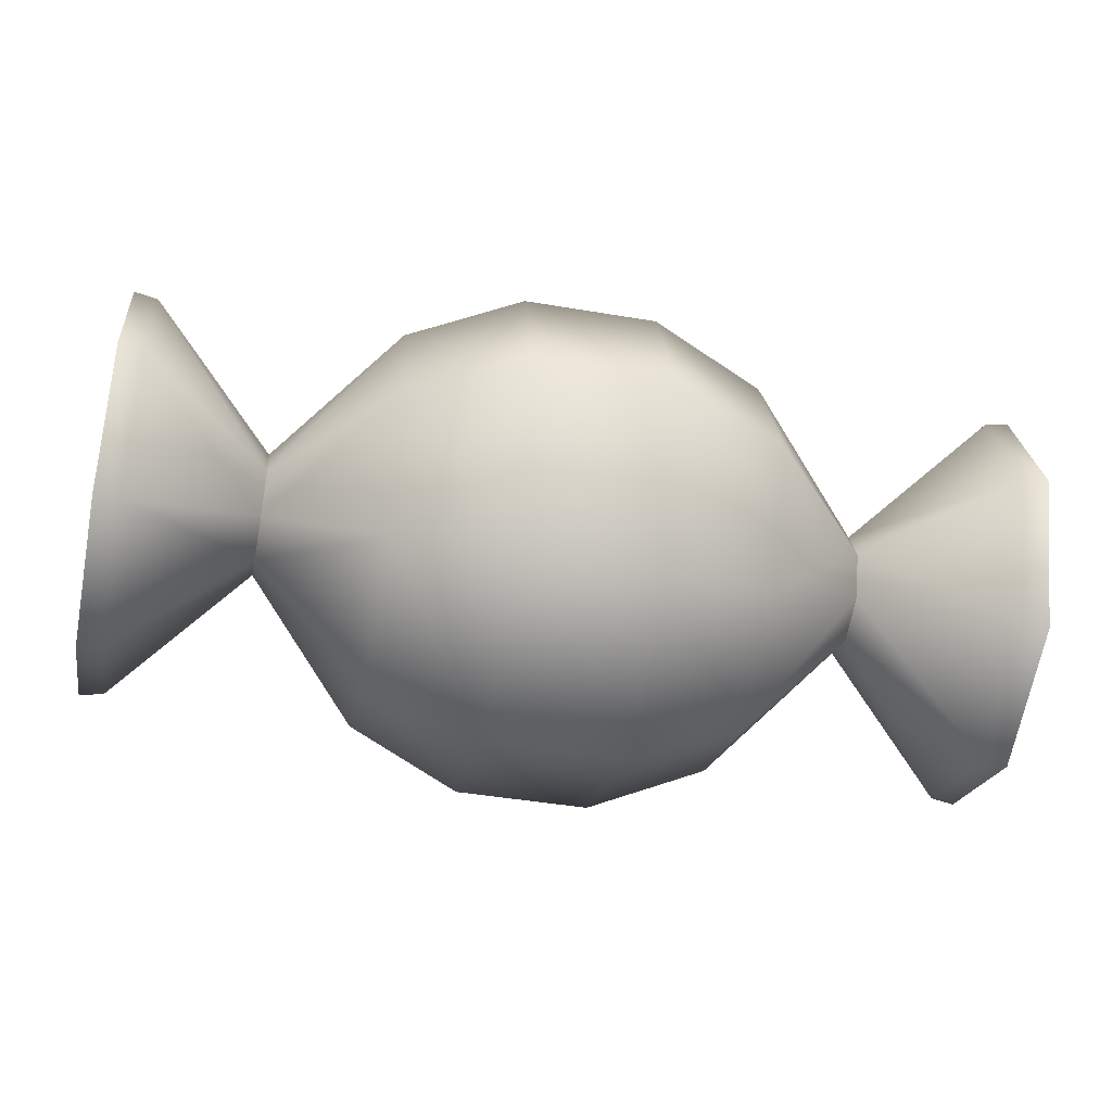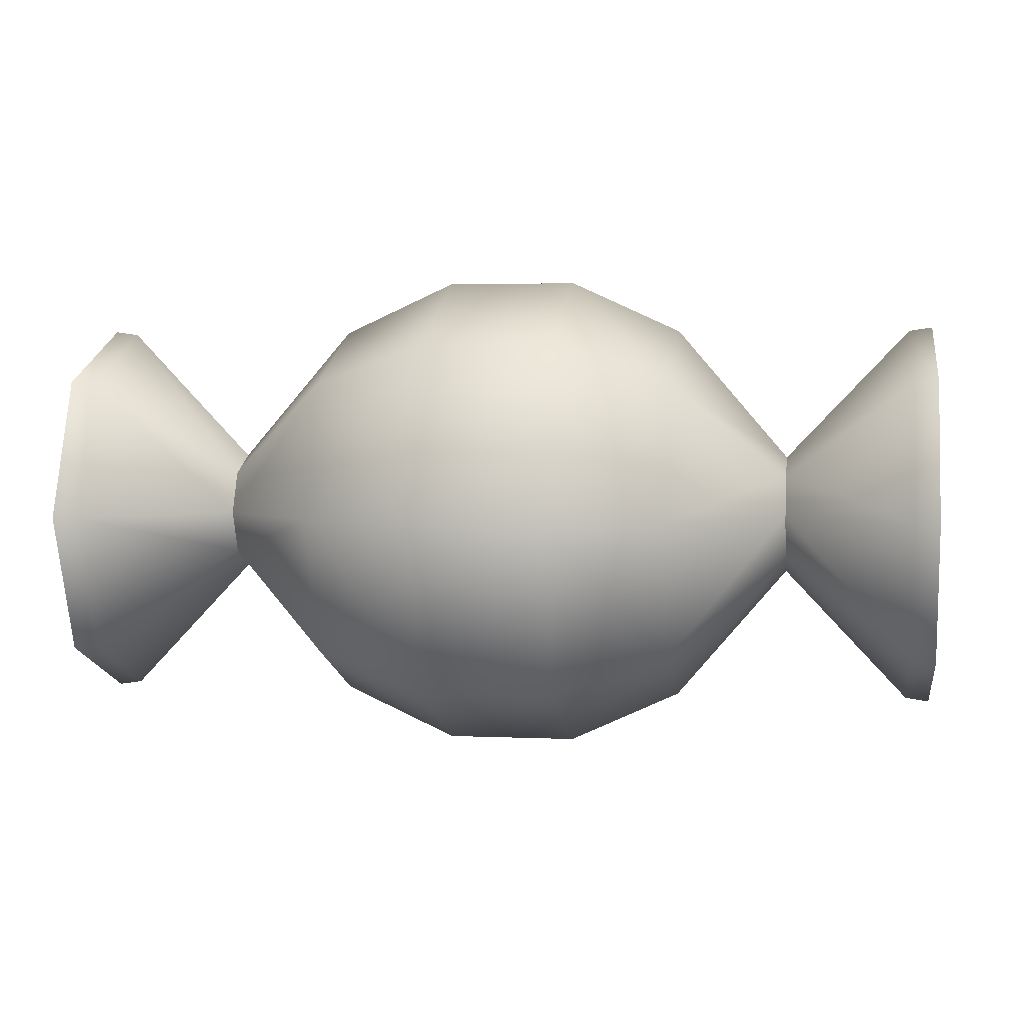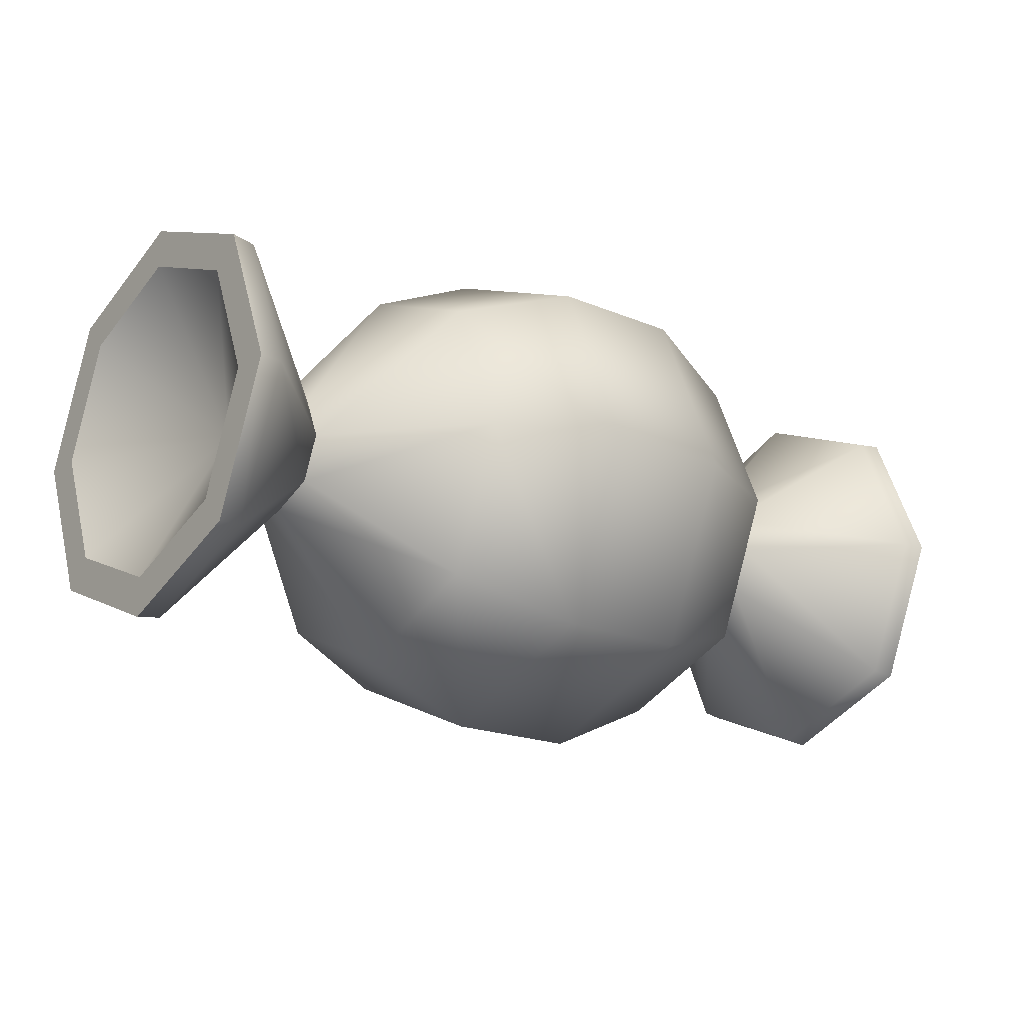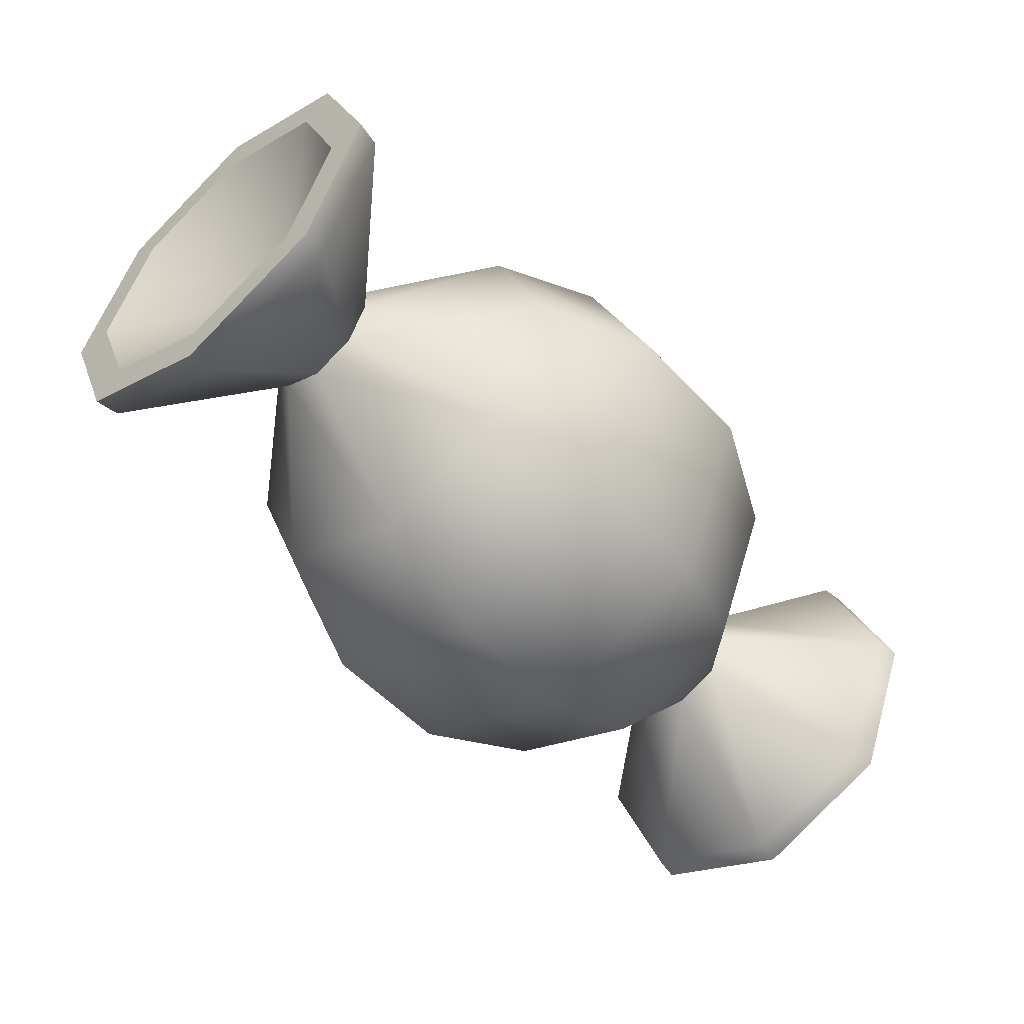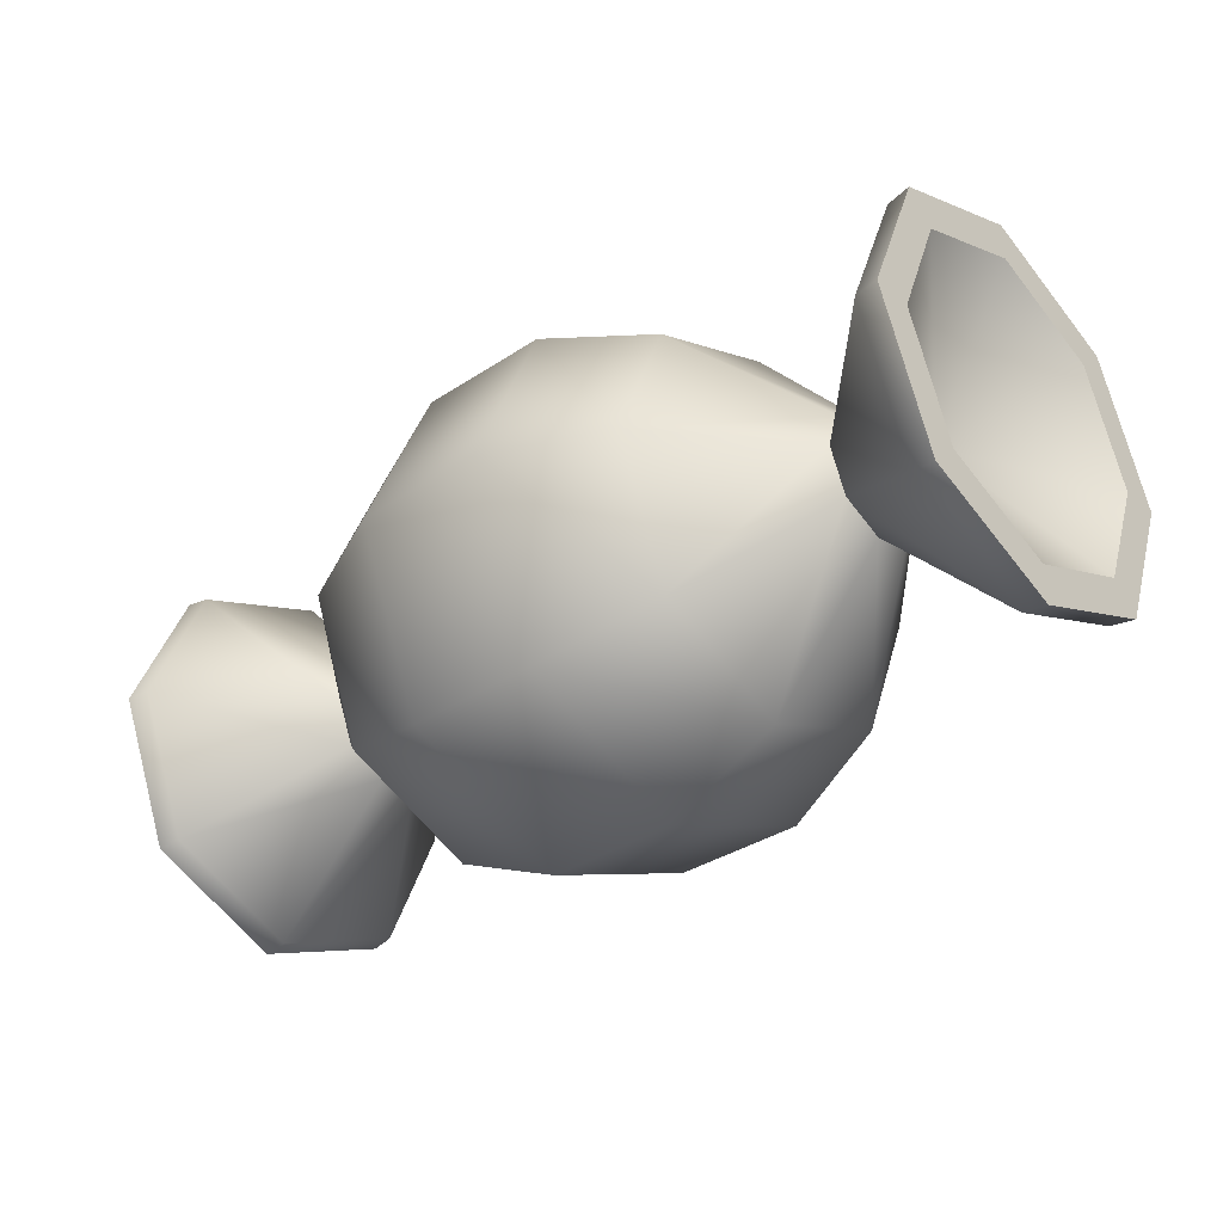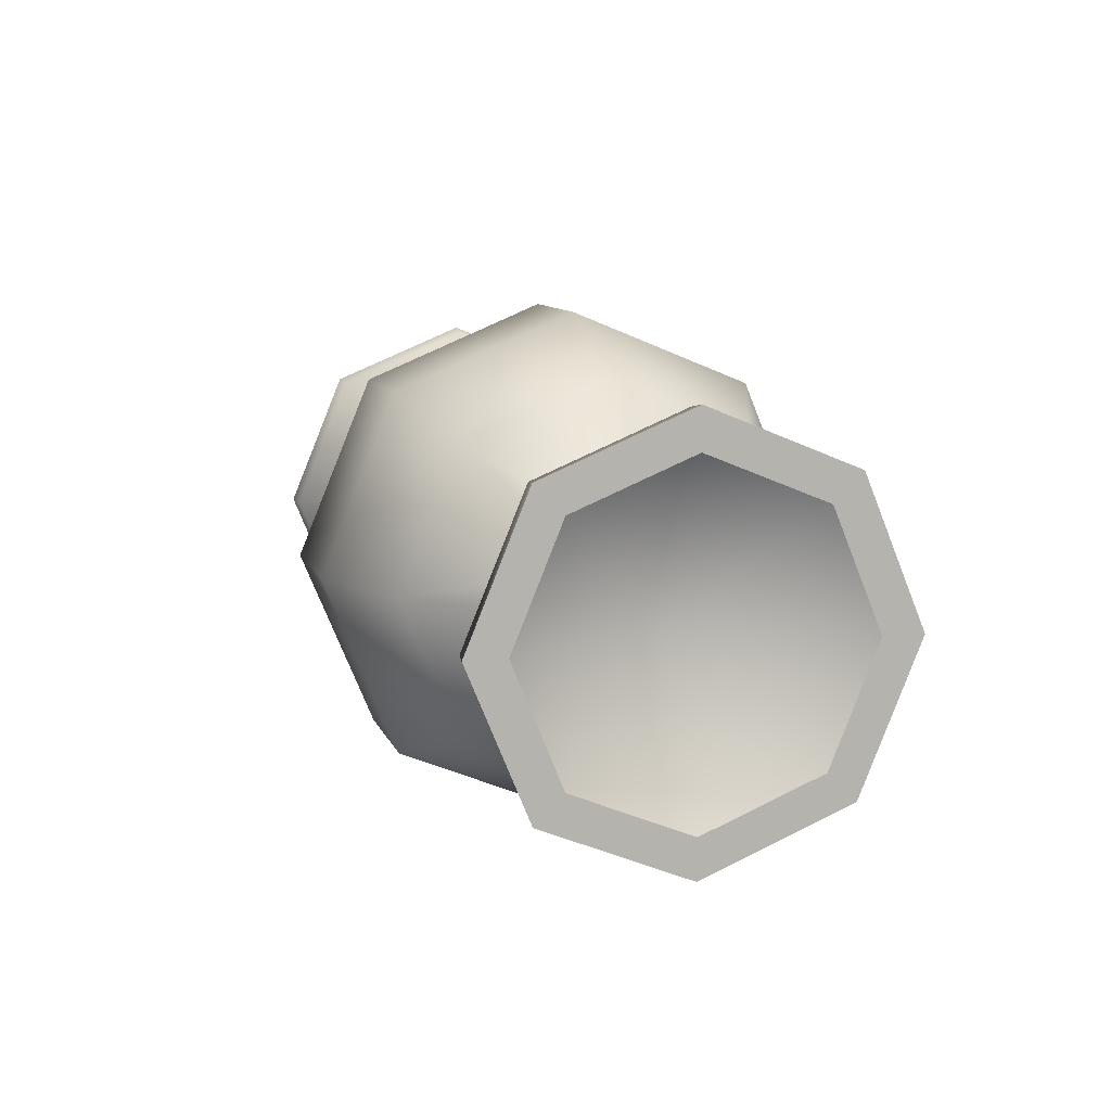
<metadata>
{"format":"obj","ext":"obj","renderer":"f3d","projection":"perspective","resolution":1024,"background":"white","views":[{"elev":-43.5,"azim":-11.4,"up":"+Z"},{"elev":3.0,"azim":-171.2,"up":"+Y"},{"elev":-18.7,"azim":-39.1,"up":"+Z"},{"elev":-51.7,"azim":-49.1,"up":"+Z"},{"elev":-34.5,"azim":41.7,"up":"+Z"},{"elev":10.0,"azim":74.8,"up":"+Y"}]}
</metadata>
<code>
g Candy_16
v 0.4326 0.0004229 -0.1544
v 0.3472 0.0004229 0.0004229
v 0.4326 0.1095 -0.1095
v 0.4326 -0.1095 -0.1095
v 0.4326 0.1544 0.0004229
v 0.4326 -0.1544 0.0004229
v 0.4326 0.1095 0.1095
v 0.4326 -0.1095 0.1095
v 0.4326 0.0004229 0.1544
v -0.4326 0.1544 0.0004229
v -0.3472 0.0004229 0.0004229
v -0.4326 0.1095 -0.1095
v -0.4326 0.1095 0.1095
v -0.4326 0.0004229 -0.1544
v -0.4326 0.0004229 0.1544
v -0.4326 -0.1095 -0.1095
v -0.4326 -0.1095 0.1095
v -0.4326 -0.1544 0.0004229
v 0.2871 0.04102 0.04102
v 0.2871 0.0004229 0.05878
v 0.1755 0.0004229 0.189
v 0.1755 0.1341 0.1341
v 0.2871 0.05878 0.0004229
v 0.1755 -0.1341 0.1341
v 0.2871 -0.04102 0.04102
v 0.1755 0.189 0.0004229
v 0.2871 0.04102 -0.04102
v 0.1755 -0.189 0.0004229
v 0.2871 -0.05878 0.0004229
v 0.1755 0.1341 -0.1341
v 0.2871 0.0004229 -0.05878
v 0.1755 -0.1341 -0.1341
v 0.2871 -0.04102 -0.04102
v 0.1755 0.0004229 -0.189
v 0.0647 0.1696 0.1696
v 0.0647 0.0004229 0.2398
v 0.0647 0.2398 0.0004229
v 0.0647 -0.1696 0.1696
v 0.0647 0.1696 -0.1696
v 0.0647 0.0004229 -0.2398
v 0.0647 -0.1696 -0.1696
v 0.0647 -0.2398 0.0004229
v -0.0647 0.1696 0.1696
v -0.0647 0.2398 0.0004229
v -0.0647 0.1696 -0.1696
v -0.0647 0.0004229 -0.2398
v -0.0647 0.0004229 0.2398
v -0.0647 -0.1696 0.1696
v -0.0647 -0.1696 -0.1696
v -0.0647 -0.2398 0.0004229
v -0.1755 0.189 0.0004229
v -0.1755 0.1341 -0.1341
v -0.1755 0.1341 0.1341
v -0.1755 0.0004229 -0.189
v -0.1755 0.0004229 0.189
v -0.1755 -0.1341 0.1341
v -0.1755 -0.1341 -0.1341
v -0.1755 -0.189 0.0004229
v -0.2871 0.04102 0.04102
v -0.2871 0.05878 0.0004229
v -0.2871 0.0004229 0.05878
v -0.2871 0.04102 -0.04102
v -0.2871 -0.04102 0.04102
v -0.2871 0.0004229 -0.05878
v -0.2871 -0.05878 0.0004229
v -0.2871 -0.04102 -0.04102
v -0.4326 -0.1095 -0.1095
v -0.4326 -0.1357 -0.1357
v -0.4326 0.0004229 -0.1916
v -0.4326 0.0004229 -0.1544
v -0.4326 -0.1544 0.0004229
v -0.4326 0.1357 -0.1357
v -0.4326 -0.1916 0.0004229
v -0.4326 0.1095 -0.1095
v -0.4326 -0.1095 0.1095
v -0.4326 0.1916 0.0004229
v -0.4326 -0.1357 0.1357
v -0.4326 0.1544 0.0004229
v -0.4326 0.0004229 0.1544
v -0.4326 0.1357 0.1357
v -0.4326 0.0004229 0.1916
v -0.4326 0.1095 0.1095
v 0.4326 -0.1095 -0.1095
v 0.4326 -0.1357 -0.1357
v 0.4326 -0.1916 0.0004229
v 0.4326 -0.1544 0.0004229
v 0.4326 0.0004229 -0.1544
v 0.4326 -0.1357 0.1357
v 0.4326 0.0004229 -0.1916
v 0.4326 -0.1095 0.1095
v 0.4326 0.1095 -0.1095
v 0.4326 0.0004229 0.1916
v 0.4326 0.1357 -0.1357
v 0.4326 0.0004229 0.1544
v 0.4326 0.1544 0.0004229
v 0.4326 0.1357 0.1357
v 0.4326 0.1916 0.0004229
v 0.4326 0.1095 0.1095
v -0.4098 0.0004229 0.1882
v -0.4326 0.0004229 0.1916
v -0.4326 0.1357 0.1357
v -0.4098 0.1332 0.1332
v -0.4098 -0.1332 0.1332
v -0.4326 0.1916 0.0004229
v -0.4326 -0.1357 0.1357
v -0.4098 0.1882 0.0004229
v -0.4098 -0.1882 0.0004229
v -0.4326 0.1357 -0.1357
v -0.4326 -0.1916 0.0004229
v -0.4098 0.1332 -0.1332
v -0.4098 -0.1332 -0.1332
v -0.4326 0.0004229 -0.1916
v -0.4326 -0.1357 -0.1357
v -0.4098 0.0004229 -0.1882
v 0.4098 0.1332 -0.1332
v 0.4326 0.1357 -0.1357
v 0.4326 0.1916 0.0004229
v 0.4098 0.1882 0.0004229
v 0.4098 0.0004229 -0.1882
v 0.4326 0.1357 0.1357
v 0.4326 0.0004229 -0.1916
v 0.4098 0.1332 0.1332
v 0.4098 -0.1332 -0.1332
v 0.4326 0.0004229 0.1916
v 0.4326 -0.1357 -0.1357
v 0.4098 0.0004229 0.1882
v 0.4098 -0.1882 0.0004229
v 0.4326 -0.1357 0.1357
v 0.4326 -0.1916 0.0004229
v 0.4098 -0.1332 0.1332
v 0.2871 0.0004229 -0.05878
v 0.4098 0.0004229 -0.1882
v 0.4098 0.1332 -0.1332
v 0.2871 0.04102 -0.04102
v 0.2871 -0.04102 -0.04102
v 0.4098 0.1882 0.0004229
v 0.4098 -0.1332 -0.1332
v 0.2871 0.05878 0.0004229
v 0.2871 -0.05878 0.0004229
v 0.4098 0.1332 0.1332
v 0.4098 -0.1882 0.0004229
v 0.2871 0.04102 0.04102
v 0.2871 -0.04102 0.04102
v 0.4098 0.0004229 0.1882
v 0.4098 -0.1332 0.1332
v 0.2871 0.0004229 0.05878
v -0.2871 0.04102 -0.04102
v -0.4098 0.1332 -0.1332
v -0.4098 0.0004229 -0.1882
v -0.2871 0.0004229 -0.05878
v -0.2871 0.05878 0.0004229
v -0.4098 -0.1332 -0.1332
v -0.4098 0.1882 0.0004229
v -0.2871 -0.04102 -0.04102
v -0.2871 0.04102 0.04102
v -0.4098 -0.1882 0.0004229
v -0.4098 0.1332 0.1332
v -0.2871 -0.05878 0.0004229
v -0.2871 0.0004229 0.05878
v -0.4098 -0.1332 0.1332
v -0.4098 0.0004229 0.1882
v -0.2871 -0.04102 0.04102
g Candy_16_0
f 3 2 1
f 1 2 4
f 5 2 3
f 4 2 6
f 7 2 5
f 6 2 8
f 9 2 7
f 8 2 9
f 12 11 10
f 10 11 13
f 14 11 12
f 13 11 15
f 16 11 14
f 15 11 17
f 18 11 16
f 17 11 18
f 21 20 19
f 22 21 19
f 22 19 23
f 21 24 20
f 24 25 20
f 26 22 23
f 26 23 27
f 24 28 25
f 28 29 25
f 30 26 27
f 30 27 31
f 28 32 29
f 32 33 29
f 34 31 33
f 34 30 31
f 32 34 33
f 21 22 35
f 24 21 36
f 36 21 35
f 22 26 37
f 35 22 37
f 28 24 38
f 38 24 36
f 26 30 39
f 37 26 39
f 30 34 40
f 39 30 40
f 34 32 41
f 40 34 41
f 32 28 42
f 42 28 38
f 41 32 42
f 36 35 43
f 35 37 44
f 43 35 44
f 37 39 45
f 44 37 45
f 39 40 46
f 45 39 46
f 38 36 47
f 47 36 43
f 42 38 48
f 48 38 47
f 40 41 49
f 46 40 49
f 41 42 50
f 50 42 48
f 49 41 50
f 43 44 51
f 44 45 52
f 51 44 52
f 47 43 53
f 53 43 51
f 45 46 54
f 52 45 54
f 48 47 55
f 55 47 53
f 50 48 56
f 56 48 55
f 46 49 57
f 54 46 57
f 49 50 58
f 58 50 56
f 57 49 58
f 59 53 51
f 60 59 51
f 60 51 52
f 59 61 53
f 61 55 53
f 62 60 52
f 62 52 54
f 61 63 55
f 63 56 55
f 64 62 54
f 64 54 57
f 63 65 56
f 65 58 56
f 66 64 57
f 66 57 58
f 65 66 58
f 69 68 67
f 70 69 67
f 67 68 71
f 72 69 70
f 68 73 71
f 74 72 70
f 71 73 75
f 76 72 74
f 73 77 75
f 78 76 74
f 75 77 79
f 80 76 78
f 77 81 79
f 82 80 78
f 79 81 82
f 81 80 82
f 85 84 83
f 86 85 83
f 83 84 87
f 88 85 86
f 84 89 87
f 90 88 86
f 87 89 91
f 92 88 90
f 89 93 91
f 94 92 90
f 91 93 95
f 96 92 94
f 93 97 95
f 98 96 94
f 95 97 98
f 97 96 98
f 101 100 99
f 102 101 99
f 99 100 103
f 104 101 102
f 100 105 103
f 106 104 102
f 103 105 107
f 108 104 106
f 105 109 107
f 110 108 106
f 107 109 111
f 112 108 110
f 109 113 111
f 114 112 110
f 111 113 114
f 113 112 114
f 117 116 115
f 118 117 115
f 115 116 119
f 120 117 118
f 116 121 119
f 122 120 118
f 119 121 123
f 124 120 122
f 121 125 123
f 126 124 122
f 123 125 127
f 128 124 126
f 125 129 127
f 130 128 126
f 127 129 130
f 129 128 130
f 133 132 131
f 134 133 131
f 131 132 135
f 136 133 134
f 132 137 135
f 138 136 134
f 135 137 139
f 140 136 138
f 137 141 139
f 142 140 138
f 139 141 143
f 144 140 142
f 141 145 143
f 146 144 142
f 143 145 146
f 145 144 146
f 149 148 147
f 150 149 147
f 147 148 151
f 152 149 150
f 148 153 151
f 154 152 150
f 151 153 155
f 156 152 154
f 153 157 155
f 158 156 154
f 155 157 159
f 160 156 158
f 157 161 159
f 162 160 158
f 159 161 162
f 161 160 162

</code>
